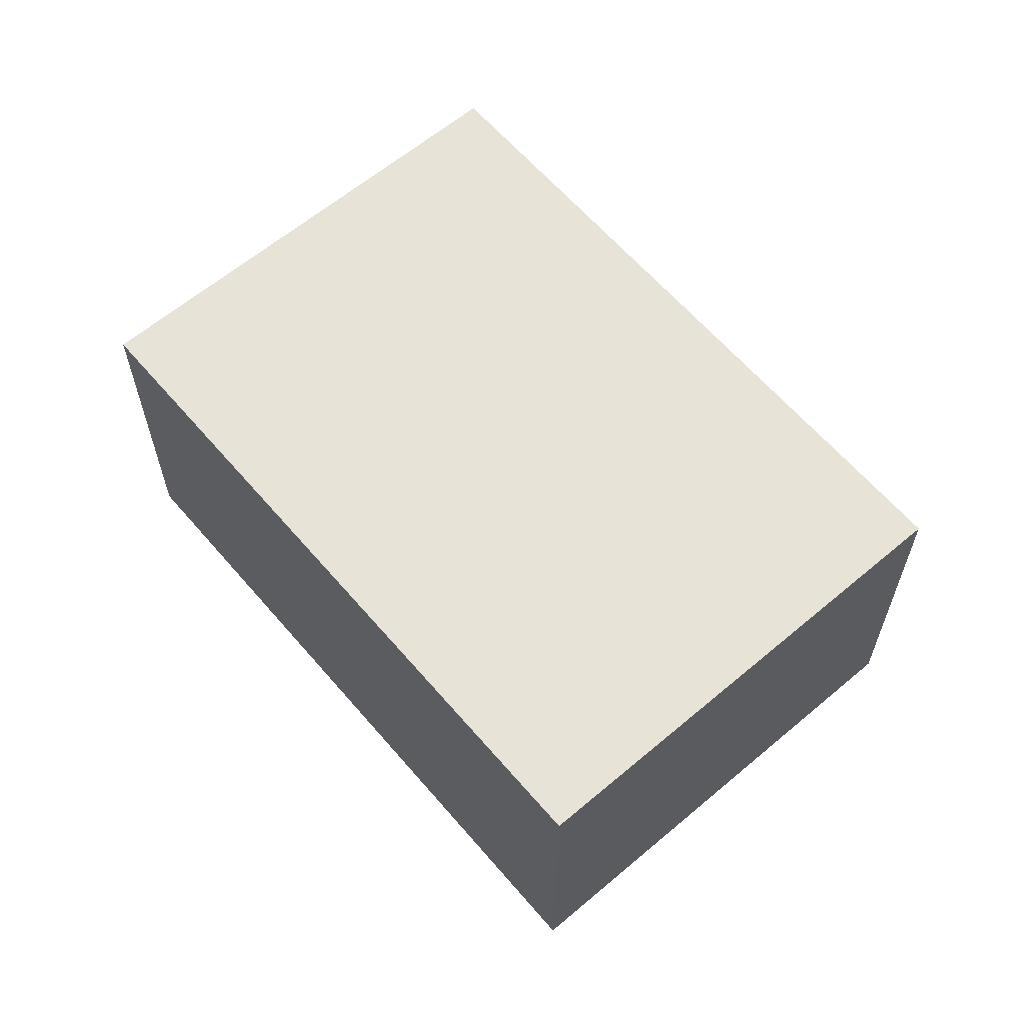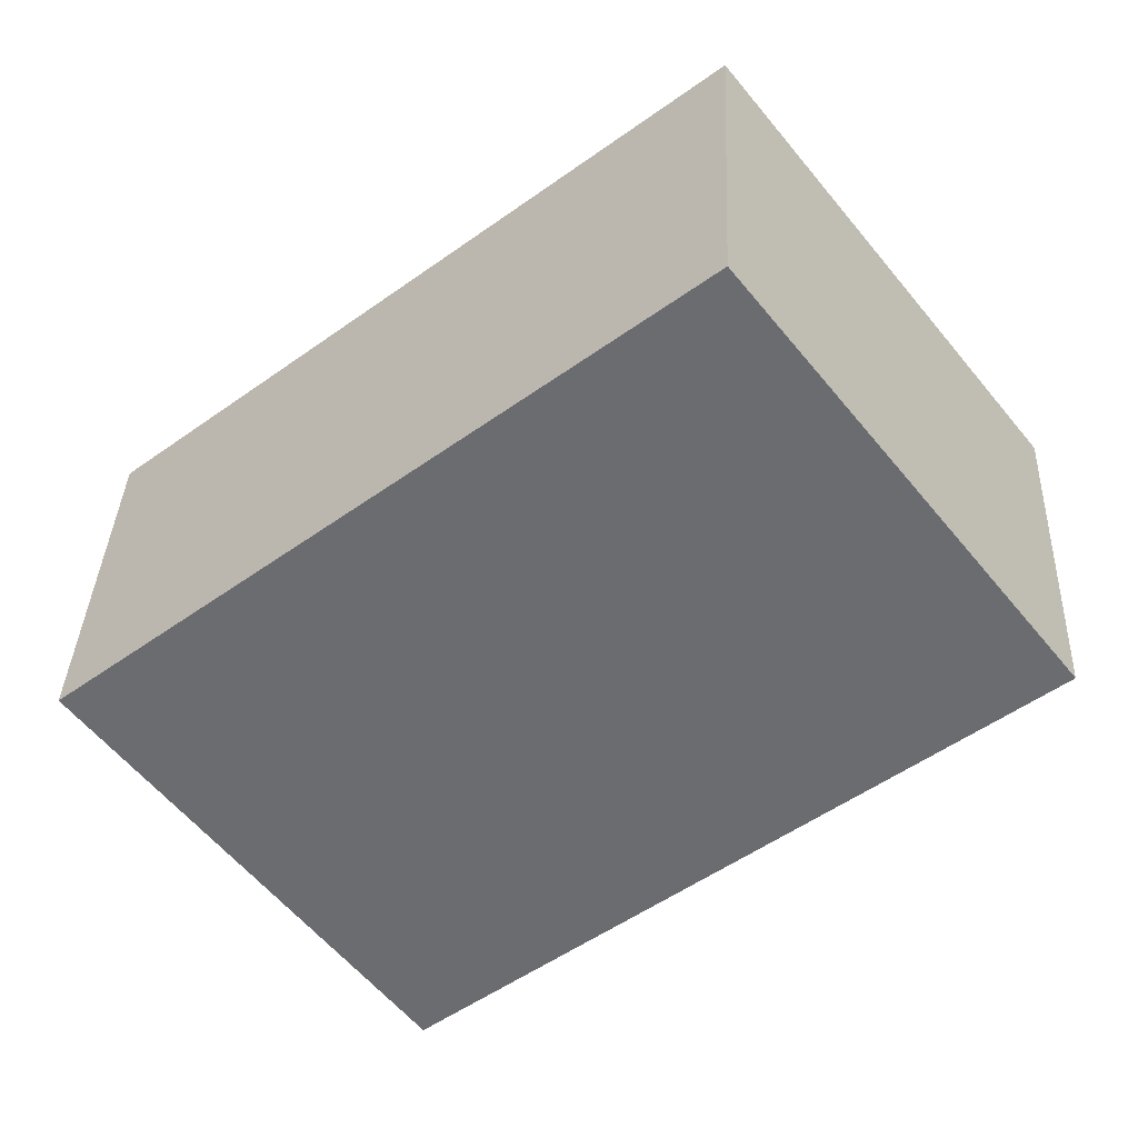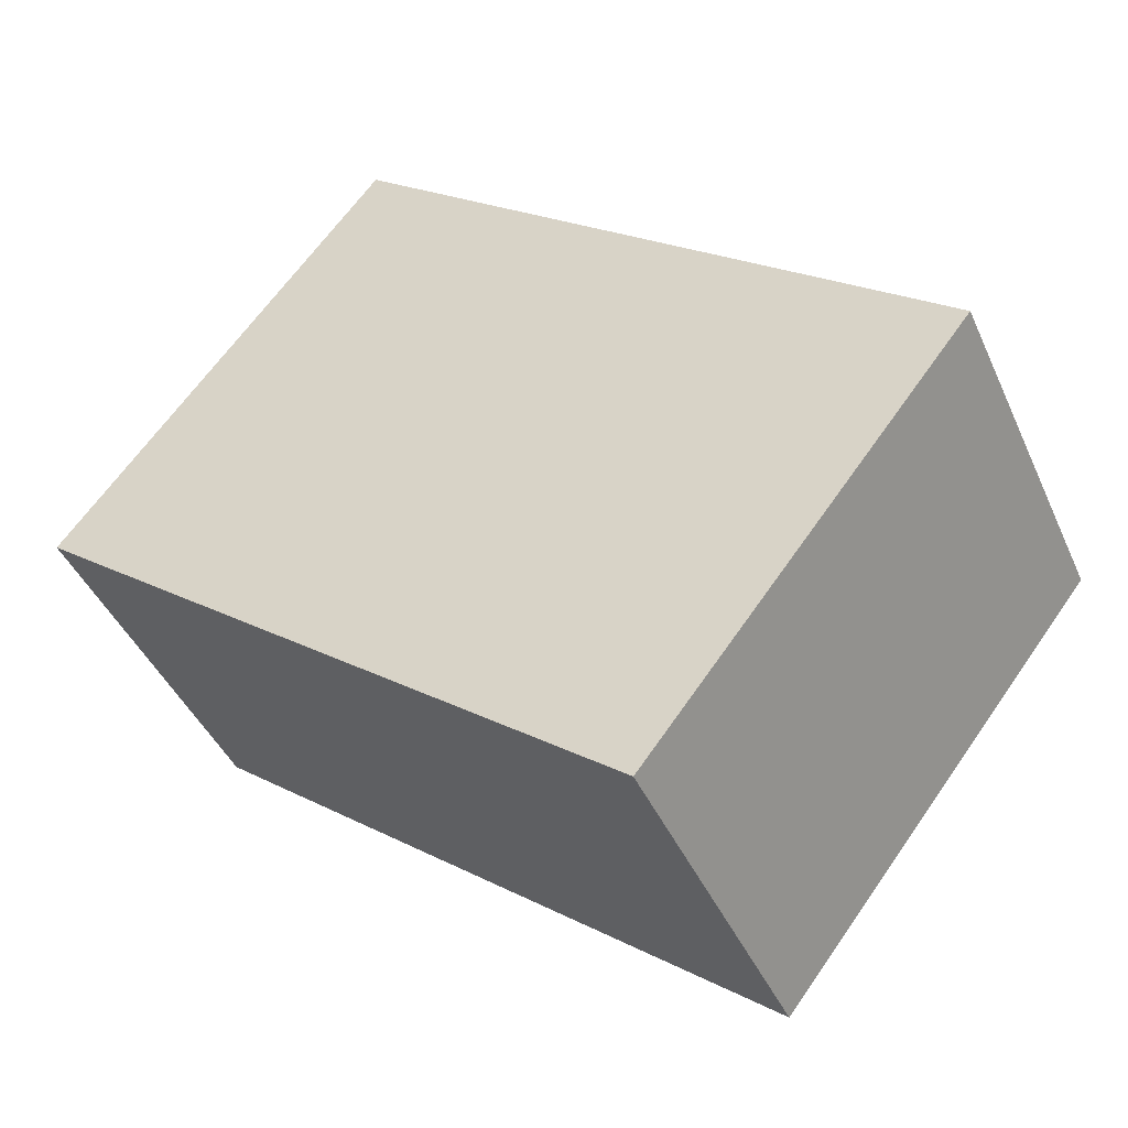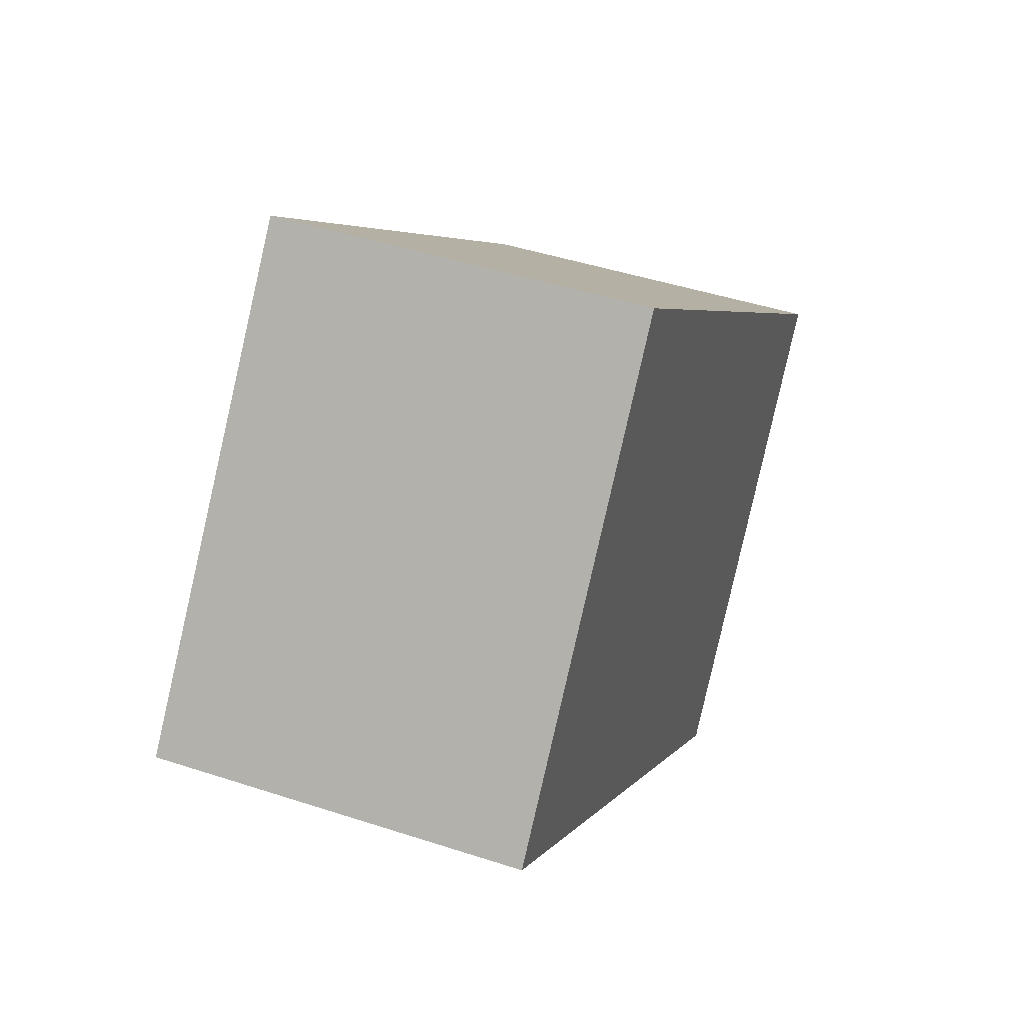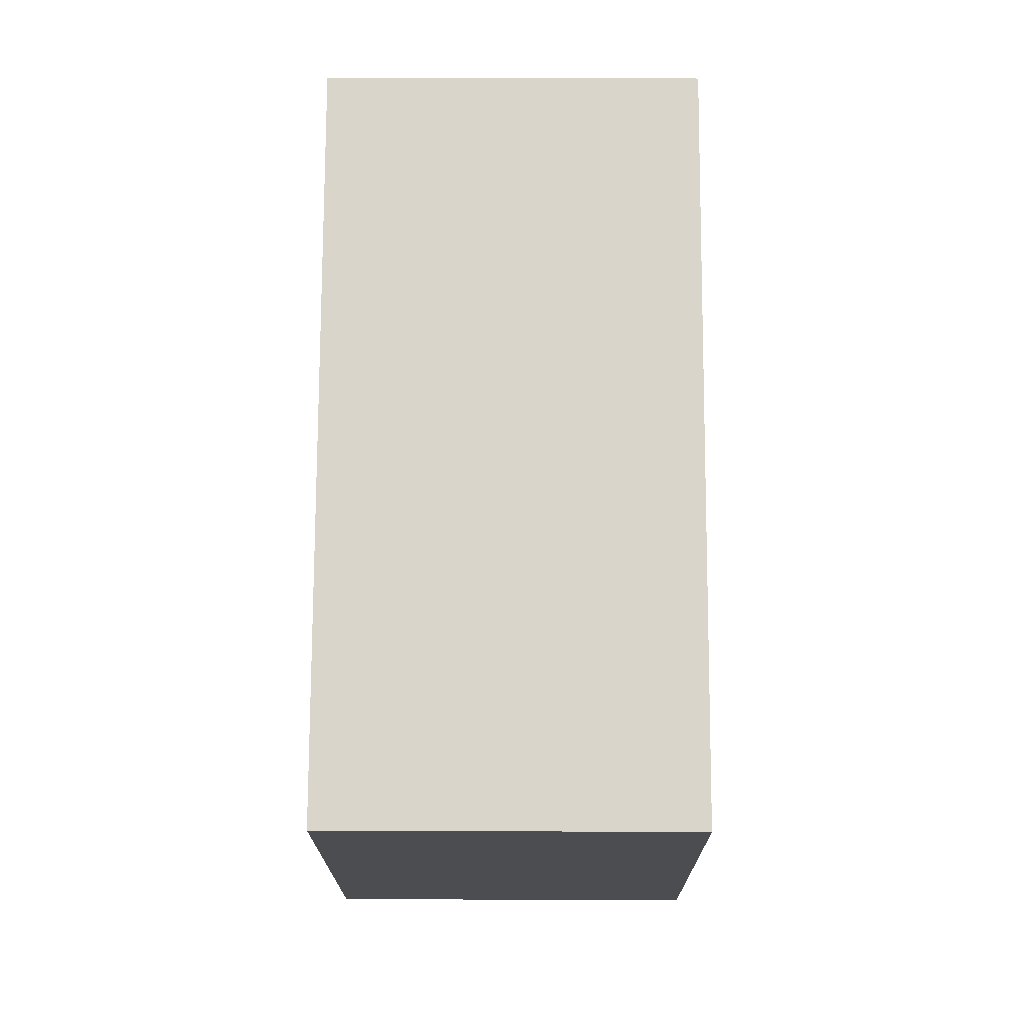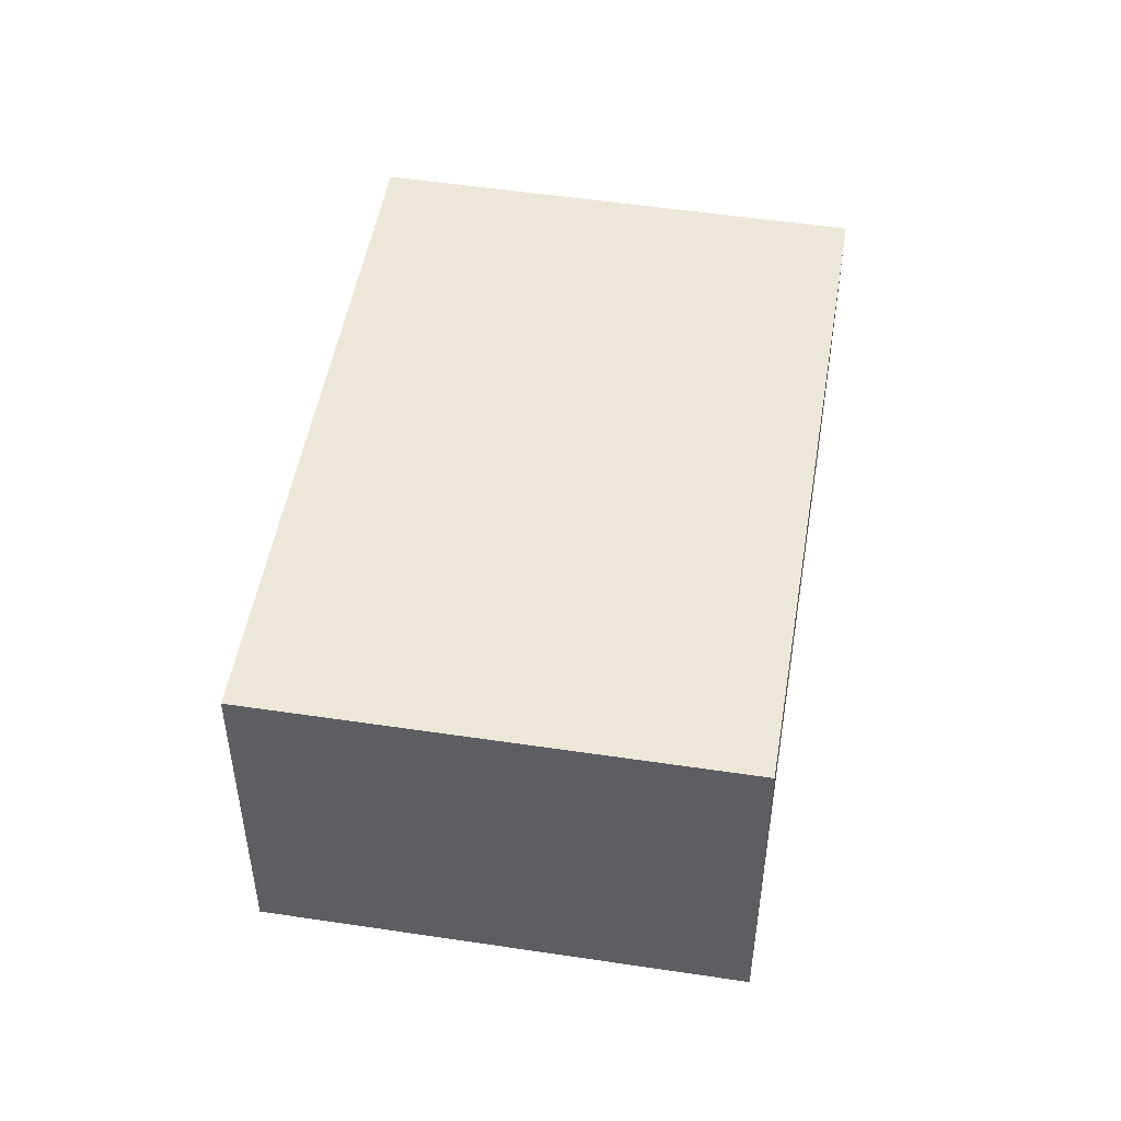
<metadata>
{"format":"obj","ext":"obj","renderer":"f3d","projection":"perspective","resolution":1024,"background":"white","views":[{"elev":62.6,"azim":-92.4,"up":"+Y"},{"elev":36.0,"azim":-177.6,"up":"+Z"},{"elev":-43.0,"azim":22.9,"up":"+Z"},{"elev":44.4,"azim":-69.0,"up":"+Z"},{"elev":36.1,"azim":90.3,"up":"+Z"},{"elev":50.1,"azim":-42.4,"up":"+Y"}]}
</metadata>
<code>
v  0 4.671 2.86e-16
v  11.54 4.671 -0.712
v  7.504 4.671 -5.889
v  4.068 4.671 5.163
v  11.54 4.36e-17 -0.712
v  7.504 3.606e-16 -5.889
v  0 0 0
v  4.068 -3.161e-16 5.163
g defaultobject
f 1 2 3
f 2 1 4
f 5 3 2
f 3 5 6
f 6 1 3
f 1 6 7
f 7 4 1
f 4 7 8
f 8 2 4
f 2 8 5
f 5 7 6
f 7 5 8

</code>
